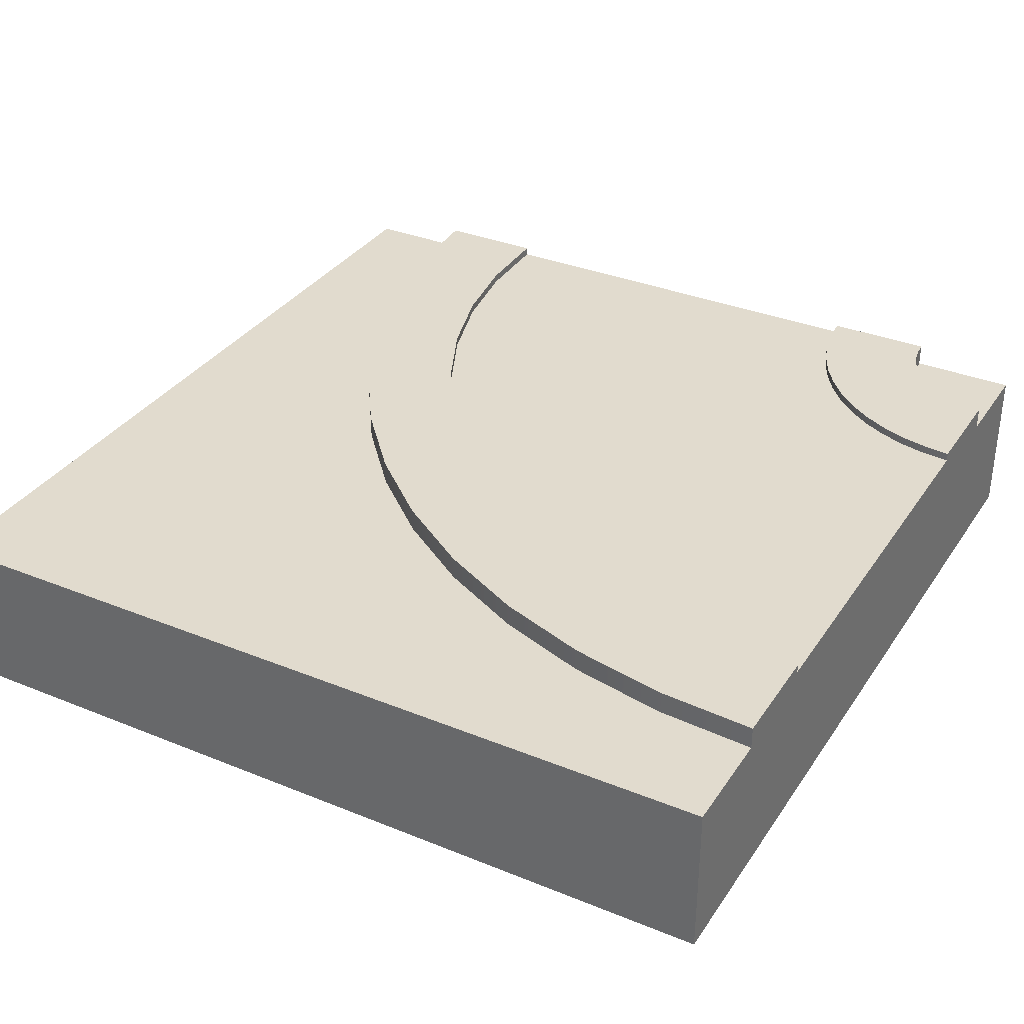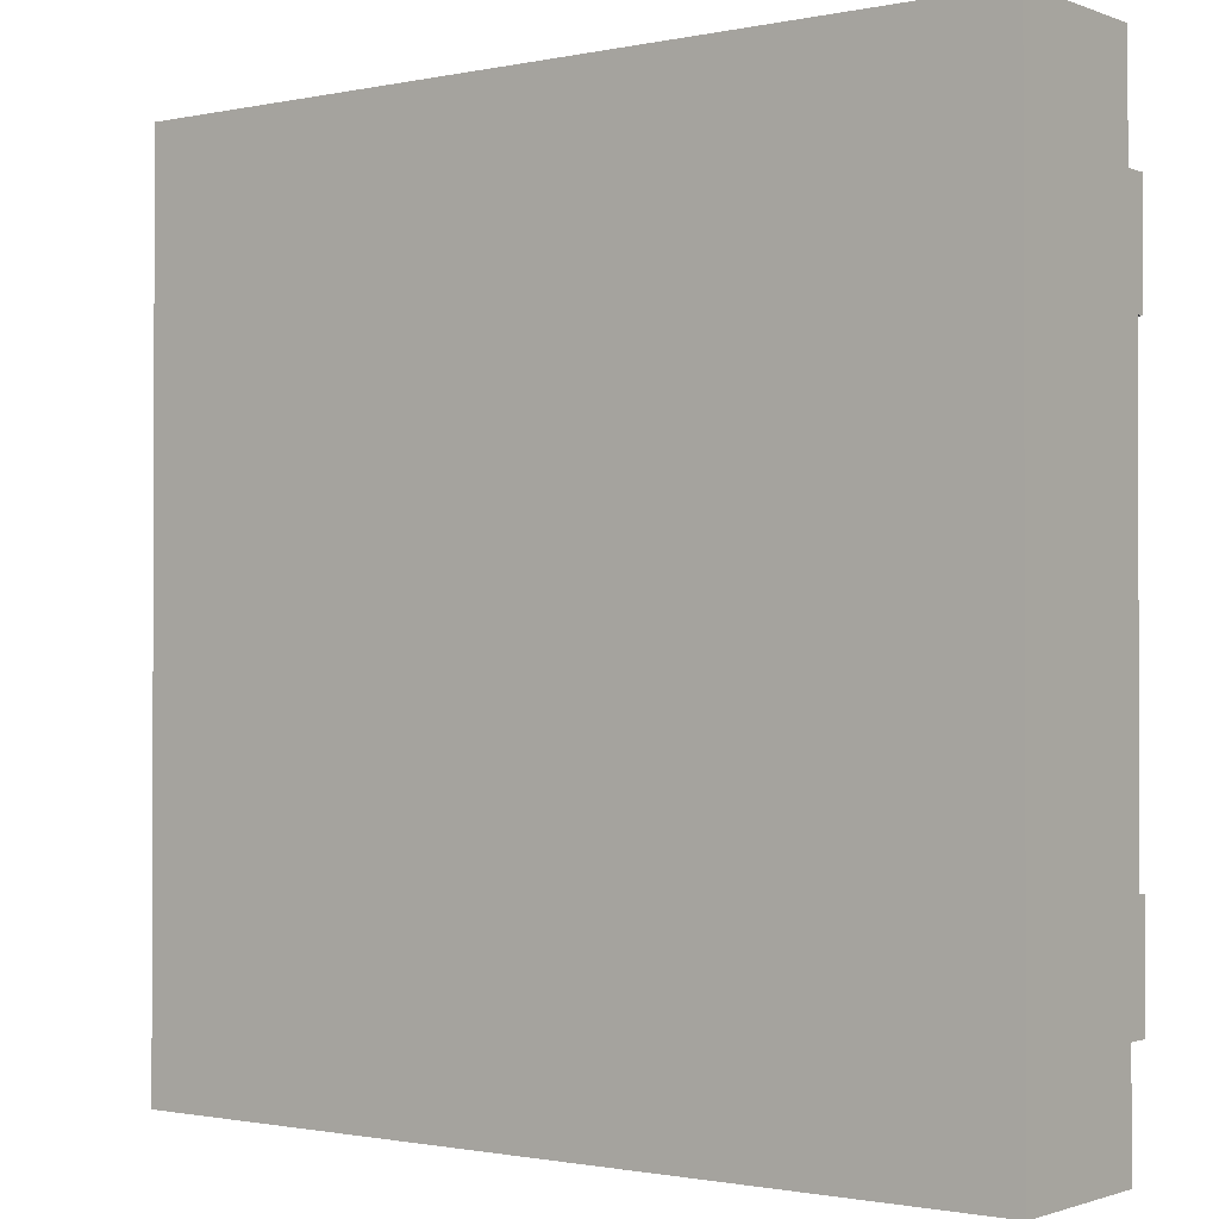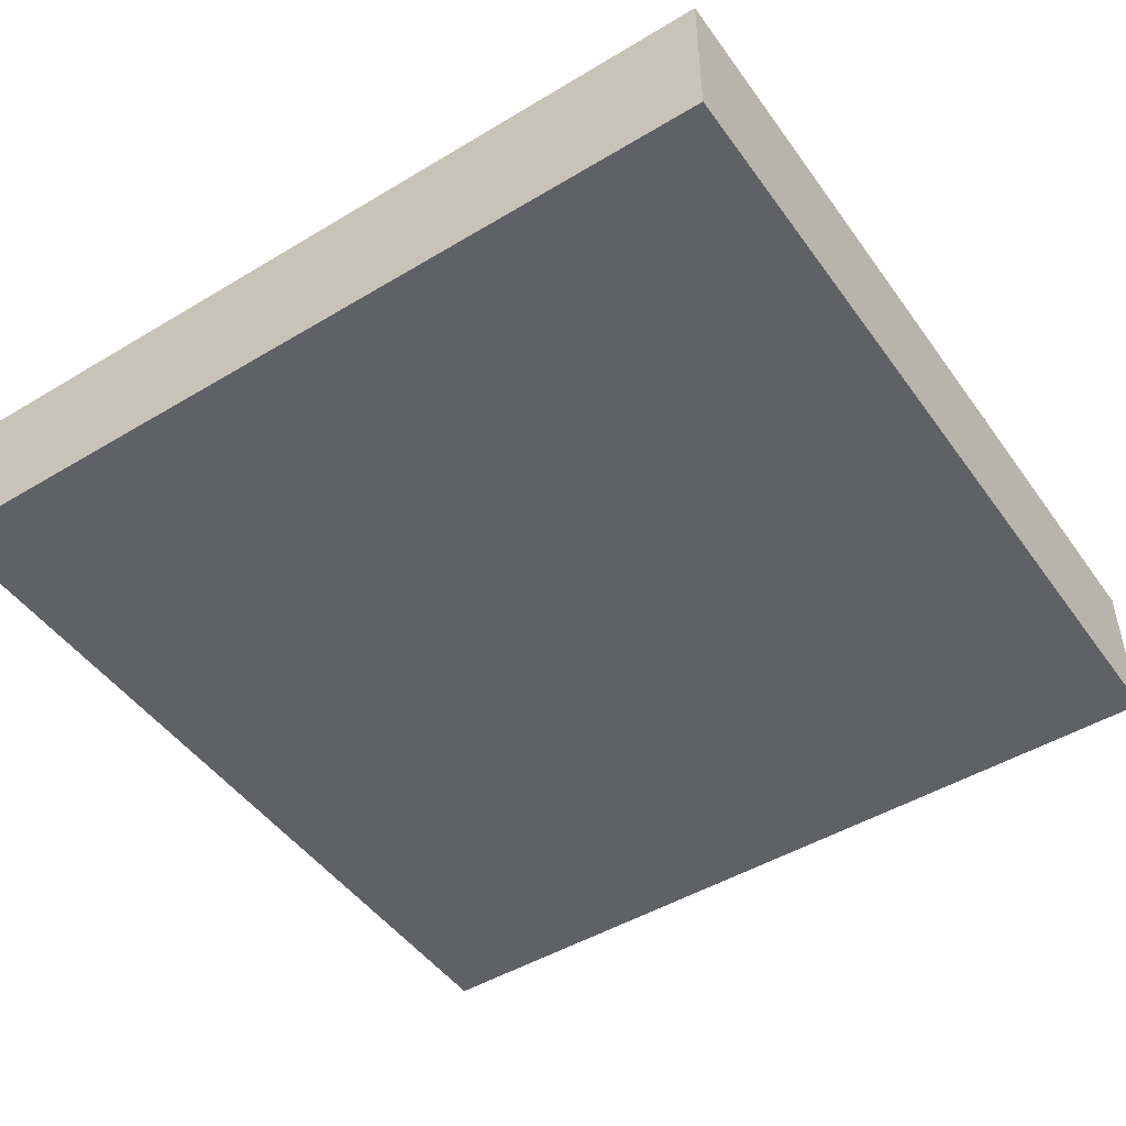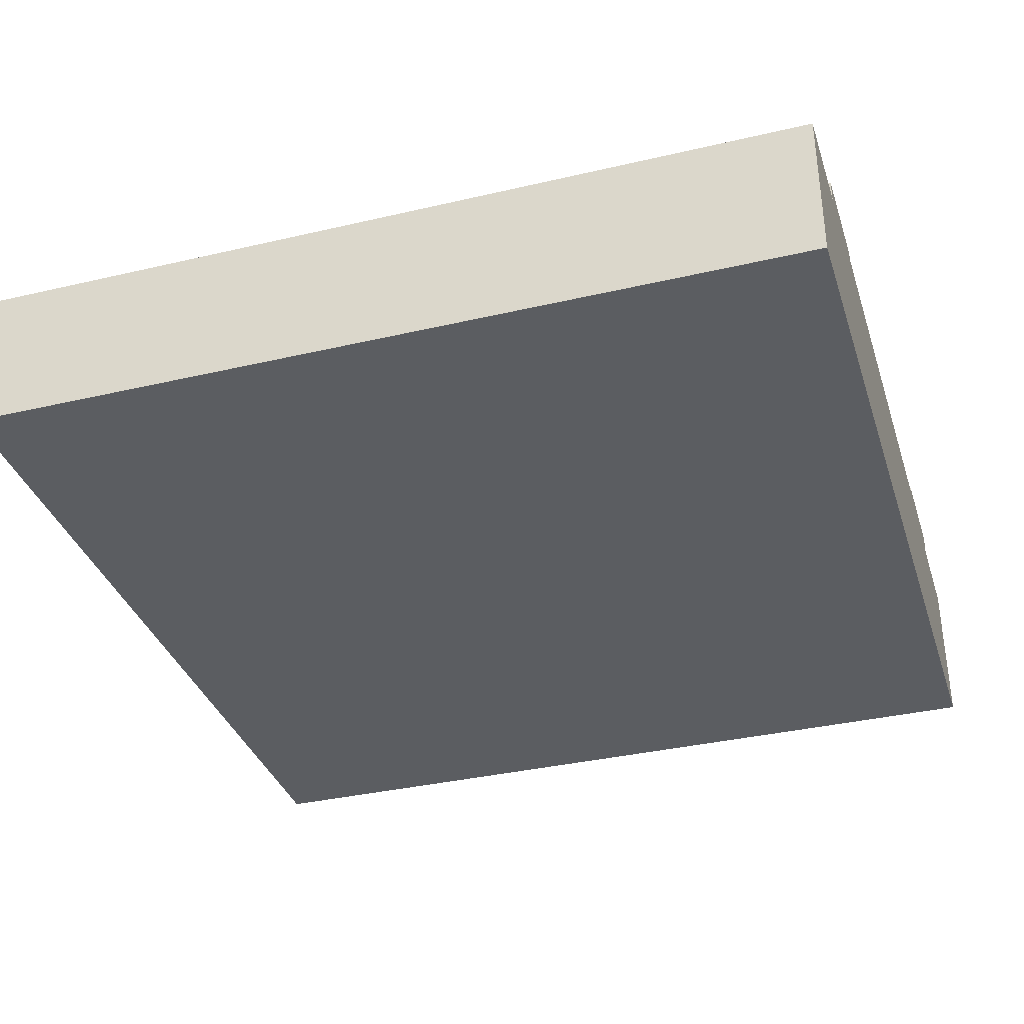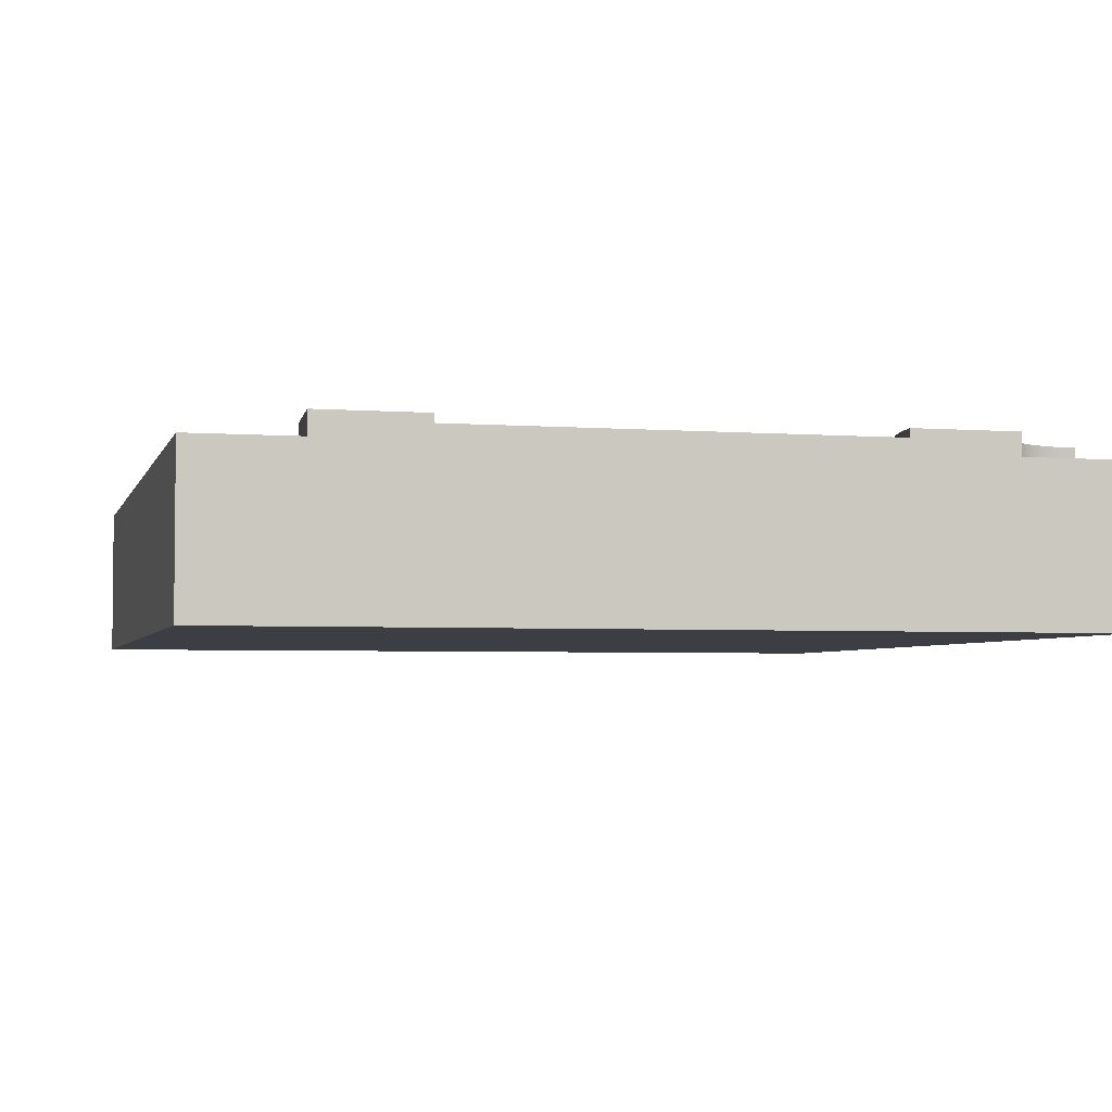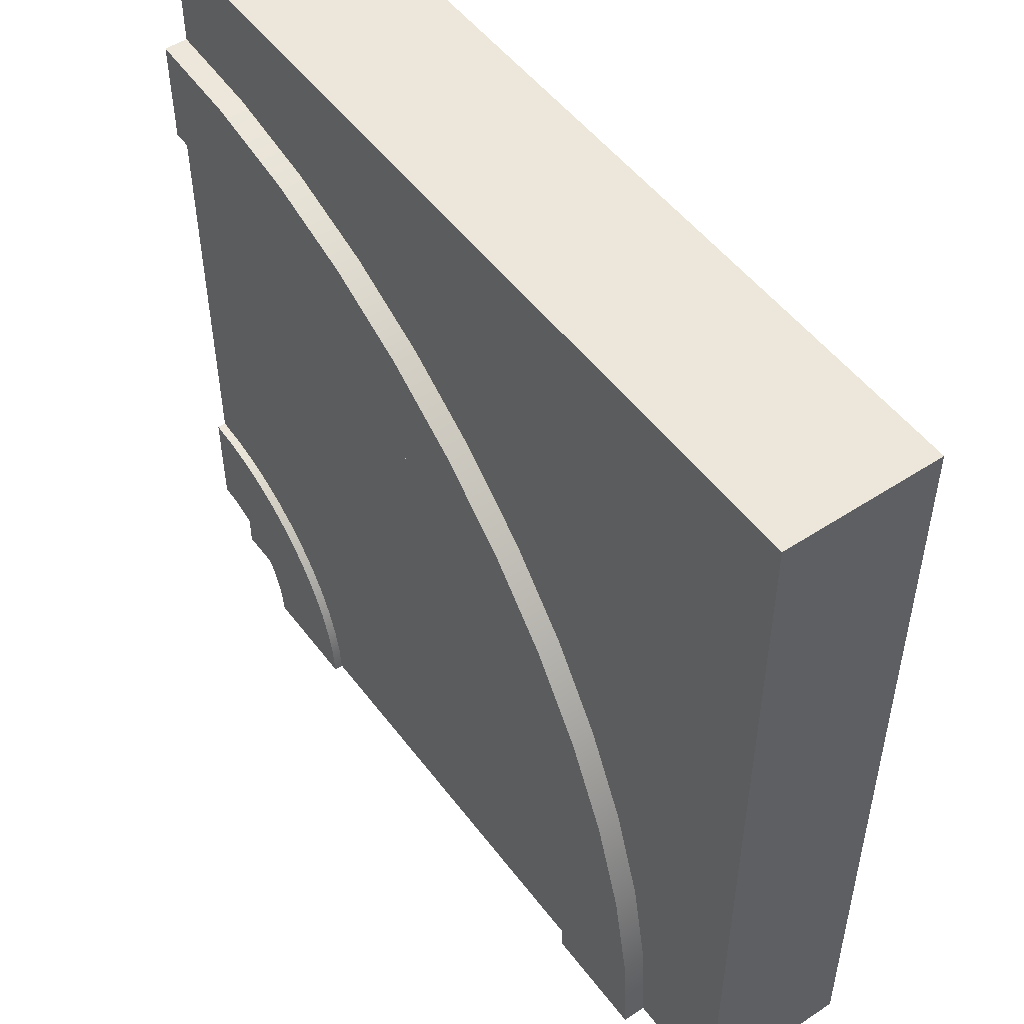
<metadata>
{"format":"obj","ext":"obj","renderer":"f3d","projection":"perspective","resolution":1024,"background":"white","views":[{"elev":33.9,"azim":28.9,"up":"+Y"},{"elev":-1.2,"azim":37.1,"up":"+Z"},{"elev":-47.9,"azim":-56.0,"up":"+Y"},{"elev":-35.4,"azim":17.2,"up":"+Y"},{"elev":-3.7,"azim":75.7,"up":"+Y"},{"elev":50.8,"azim":-125.7,"up":"+Z"}]}
</metadata>
<code>
o Mesh1_Group1_Model.042
v 2.123 0.6 -0.8929
v 1.853 0.6 -1.02
v 1.853 0.63 -1.02
v 2.123 0.63 -0.8929
v 2.259 0.6 -2.903
v 2.25 0.6 -3
v 0.75 0.6 -3
v 0.7568 0.6 -2.702
v 0.8048 0.6 -2.408
v 0.8929 0.6 -2.123
v 1.02 0.6 -1.853
v 1.182 0.6 -1.603
v 1.378 0.6 -1.378
v 1.603 0.6 -1.182
v 2.408 0.6 -0.8048
v 2.702 0.6 -0.7568
v 3 0.6 -0.75
v 3 0.6 -2.25
v 2.903 0.6 -2.259
v 2.808 0.6 -2.28
v 2.717 0.6 -2.313
v 2.63 0.6 -2.357
v 2.549 0.6 -2.412
v 2.477 0.6 -2.477
v 2.412 0.6 -2.549
v 2.357 0.6 -2.63
v 2.313 0.6 -2.717
v 2.28 0.6 -2.808
v 2.259 0.63 -2.903
v 2.25 0.63 -3
v 2.28 0.63 -2.808
v 2.313 0.63 -2.717
v 2.357 0.63 -2.63
v 2.412 0.63 -2.549
v 2.477 0.63 -2.477
v 2.549 0.63 -2.412
v 2.63 0.63 -2.357
v 2.717 0.63 -2.313
v 2.808 0.63 -2.28
v 2.903 0.63 -2.259
v 3 0.63 -2.25
v 3 0 -0.375
v 3 0 -2.625
v 3 0.55 -2.625
v 3 0.63 -2.625
v 3 0.3 -2.25
v 3 0.3 -0.75
v 3 0.63 -0.75
v 3 0.63 -0.375
v 3 0.55 -0.375
v 2.625 0 -3
v 3 0 -3
v 3 0 0
v 0 0 0
v 0 0 -3
v 0.375 0 -3
v 2.625 0.55 -3
v 3 0.55 -3
v 0.375 0.55 -3
v 0.375 0.63 -3
v 0.75 0.63 -3
v 0.75 0.3 -3
v 2.25 0.3 -3
v 2.625 0.63 -3
v 0 0.55 -3
v 3 0.55 0
v 2.657 0.55 -0.3975
v 2.321 0.55 -0.4644
v 1.995 0.55 -0.5748
v 1.688 0.55 -0.7267
v 1.402 0.55 -0.9174
v 1.144 0.55 -1.144
v 0.9174 0.55 -1.402
v 0.7267 0.55 -1.688
v 0.5748 0.55 -1.995
v 0.4644 0.55 -2.321
v 0.3975 0.55 -2.657
v 0 0.55 0
v 2.657 0.63 -0.3975
v 0.3975 0.63 -2.657
v 0.4644 0.63 -2.321
v 0.5748 0.63 -1.995
v 0.7267 0.63 -1.688
v 0.9174 0.63 -1.402
v 1.144 0.63 -1.144
v 1.402 0.63 -0.9174
v 1.688 0.63 -0.7267
v 1.995 0.63 -0.5748
v 2.321 0.63 -0.4644
v 2.702 0.63 -0.7568
v 2.408 0.63 -0.8048
v 1.603 0.63 -1.182
v 1.378 0.63 -1.378
v 1.182 0.63 -1.603
v 1.02 0.63 -1.853
v 0.8929 0.63 -2.123
v 0.8048 0.63 -2.408
v 0.7568 0.63 -2.702
v 2.951 0.63 -2.628
v 2.903 0.63 -2.638
v 2.856 0.63 -2.654
v 2.812 0.63 -2.675
v 2.772 0.63 -2.702
v 2.735 0.63 -2.735
v 2.702 0.63 -2.772
v 2.675 0.63 -2.812
v 2.654 0.63 -2.856
v 2.638 0.63 -2.903
v 2.628 0.63 -2.951
v 2.951 0.55 -2.628
v 2.628 0.55 -2.951
v 2.638 0.55 -2.903
v 2.654 0.55 -2.856
v 2.675 0.55 -2.812
v 2.702 0.55 -2.772
v 2.735 0.55 -2.735
v 2.772 0.55 -2.702
v 2.812 0.55 -2.675
v 2.856 0.55 -2.654
v 2.903 0.55 -2.638
f 5 28 31 29
f 28 27 32 31
f 27 26 33 32
f 26 25 34 33
f 25 24 35 34
f 24 23 36 35
f 23 22 37 36
f 22 21 38 37
f 21 20 39 38
f 20 19 40 39
f 19 18 41 40
f 47 17 50 42
f 42 43 46
f 6 30 64 57
f 56 62 63
f 49 79 67 50
f 79 49 48 90
f 81 80 77 76
f 82 81 76 75
f 83 82 75 74
f 84 83 74 73
f 85 84 73 72
f 86 85 72 71
f 87 86 71 70
f 88 87 70 69
f 89 88 69 68
f 79 89 68 67
f 17 16 90 48
f 16 15 91 90
f 15 1 4 91
f 2 14 92 3
f 14 13 93 92
f 13 12 94 93
f 12 11 95 94
f 11 10 96 95
f 10 9 97 96
f 9 8 98 97
f 8 7 61 98
f 45 99 40 41
f 64 109 111 57
f 109 108 112 111
f 108 107 113 112
f 107 106 114 113
f 106 105 115 114
f 105 104 116 115
f 104 103 117 116
f 103 102 118 117
f 102 101 119 118
f 101 100 120 119
f 100 99 110 120
f 6 5 29 30
f 50 17 48 49
f 43 44 18 46
f 45 41 18 44
f 46 47 42
f 7 59 60 61
f 63 6 57 51
f 56 59 7 62
f 63 51 56
f 80 98 61 60
f 89 79 90 91
f 4 88 89 91
f 80 81 97 98
f 87 88 4 3
f 81 82 96 97
f 86 87 3 92
f 95 96 82 83
f 85 86 92 93
f 84 94 95 83
f 94 84 85 93
f 80 60 59 77
f 100 101 38 39
f 102 103 36 37
f 34 35 104 105
f 34 105 106 33
f 32 107 108 31
f 29 109 64 30
f 39 40 99 100
f 31 108 109 29
f 37 38 101 102
f 106 107 32 33
f 35 36 103 104
f 99 45 44 110
f 1 2 3 4
f 51 43 42
f 53 42 50 66
f 71 72 78
f 54 53 66 78
f 55 54 78 65
f 58 115 116
f 58 44 43 52
f 42 54 56 51
f 52 51 57 58
f 56 54 55
f 54 42 53
f 51 52 43
f 65 59 56 55
f 76 65 78
f 67 66 50
f 77 59 65
f 68 66 67
f 76 77 65
f 78 66 68
f 75 76 78
f 78 68 69
f 74 75 78
f 78 69 70
f 73 74 78
f 78 70 71
f 72 73 78
f 110 44 58
f 58 120 110
f 58 118 119
f 58 116 117
f 58 114 115
f 58 112 113
f 58 57 111
f 119 120 58
f 58 117 118
f 58 113 114
f 112 58 111
f 19 16 17 18
f 6 63 62 7
f 17 47 46 18
f 8 5 6 7
f 20 15 16 19
f 21 1 15 20
f 8 9 28 5
f 22 2 1 21
f 23 14 2 22
f 9 10 27 28
f 24 13 14 23
f 26 27 10 11
f 25 26 11 12
f 24 25 12 13

</code>
